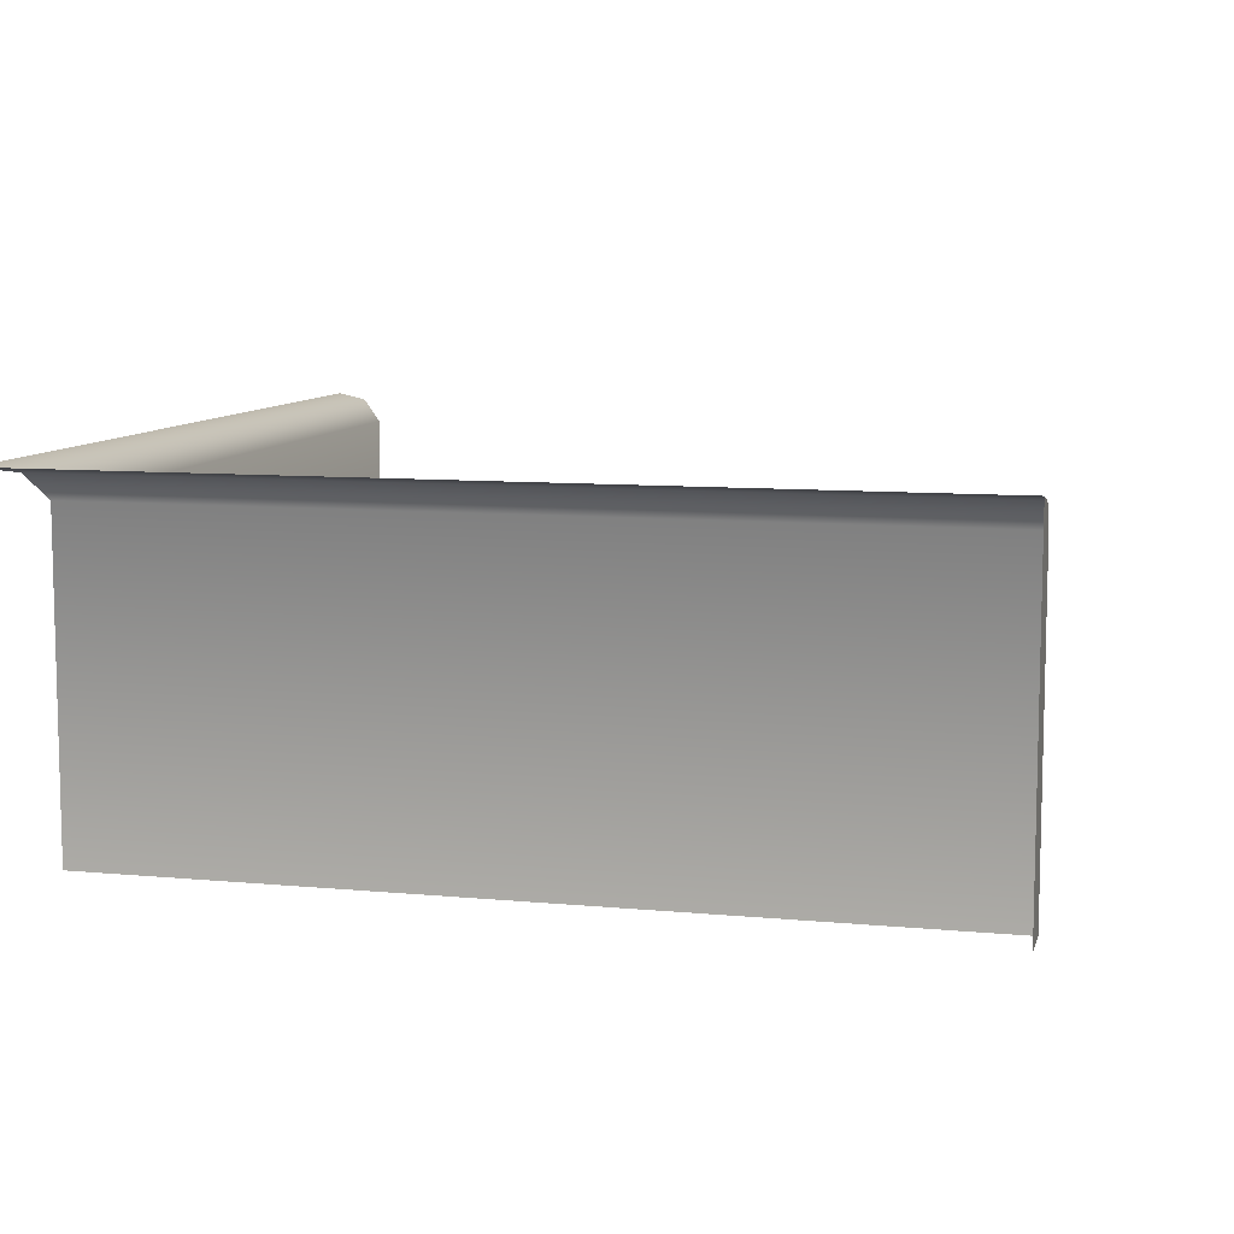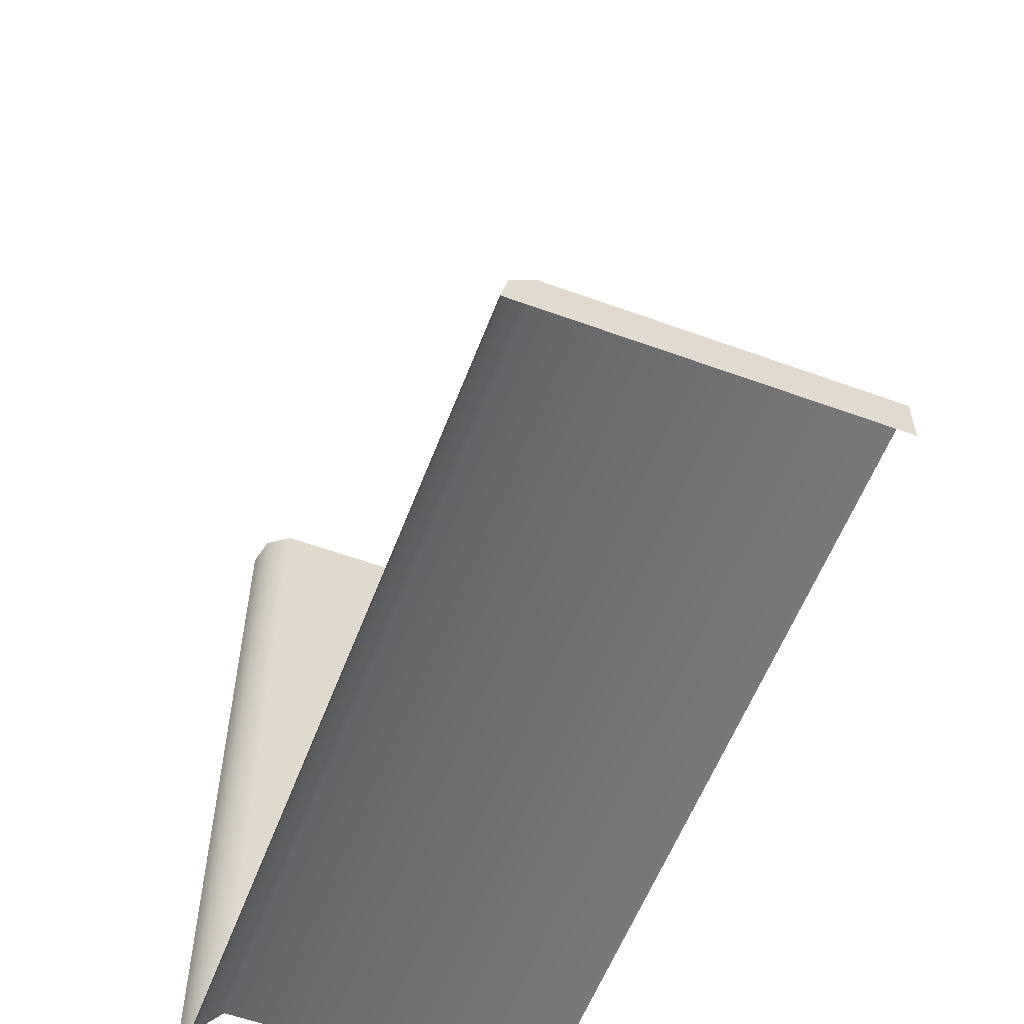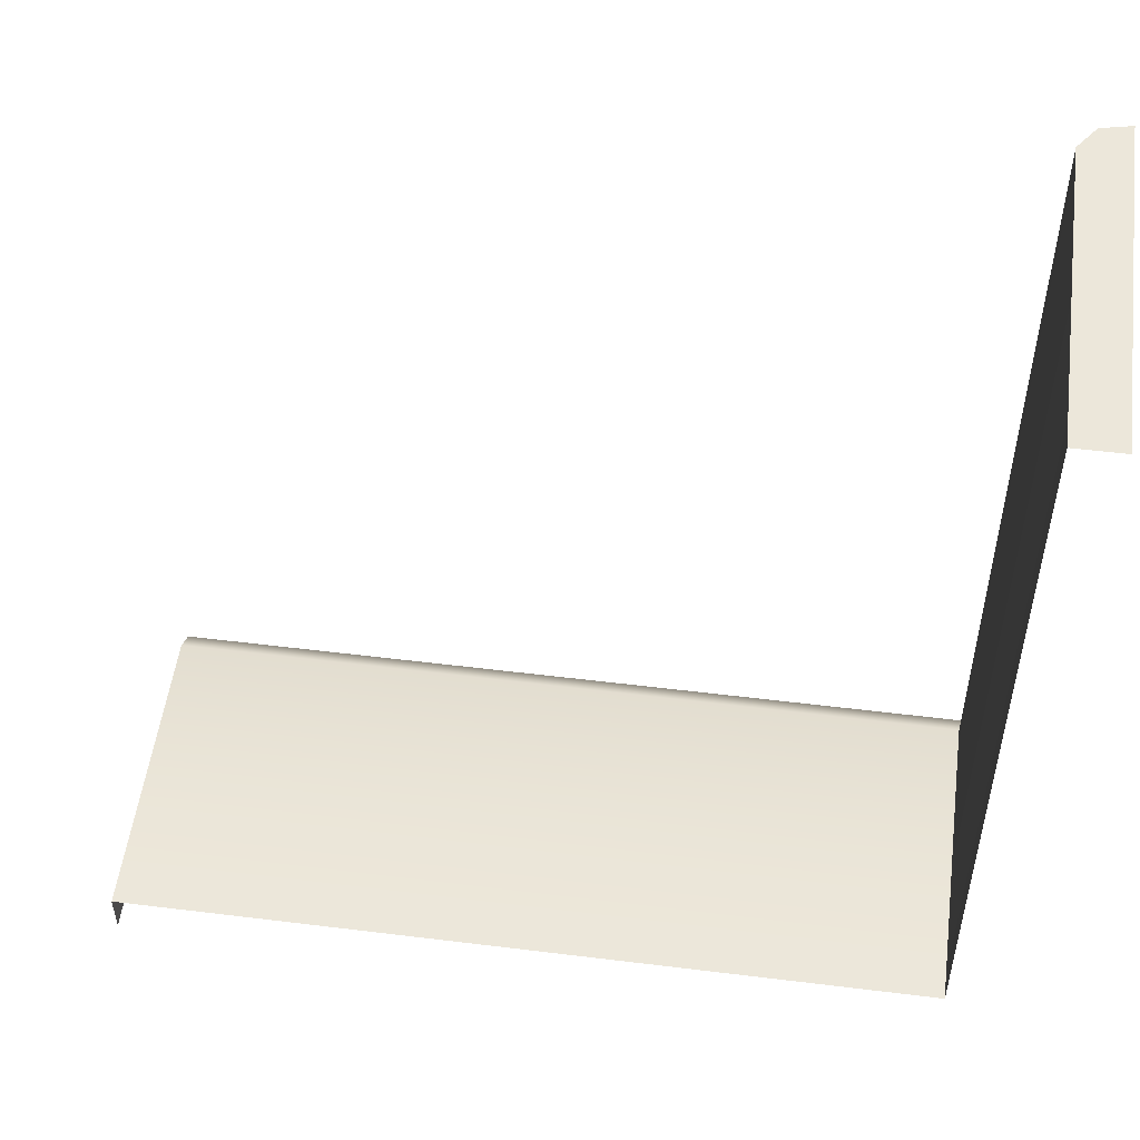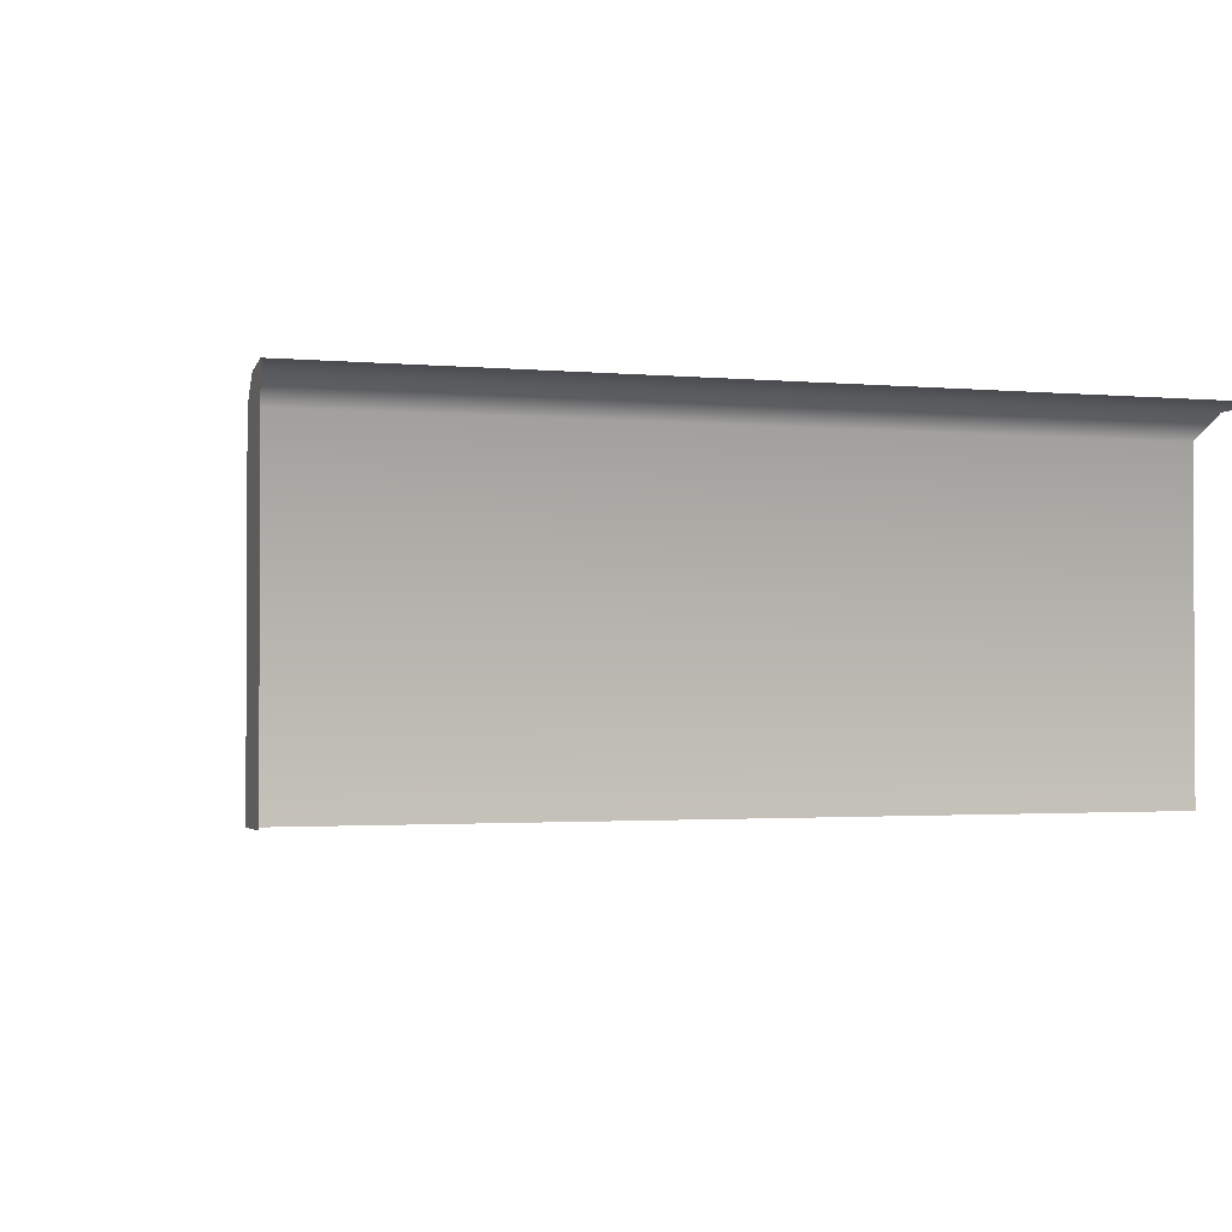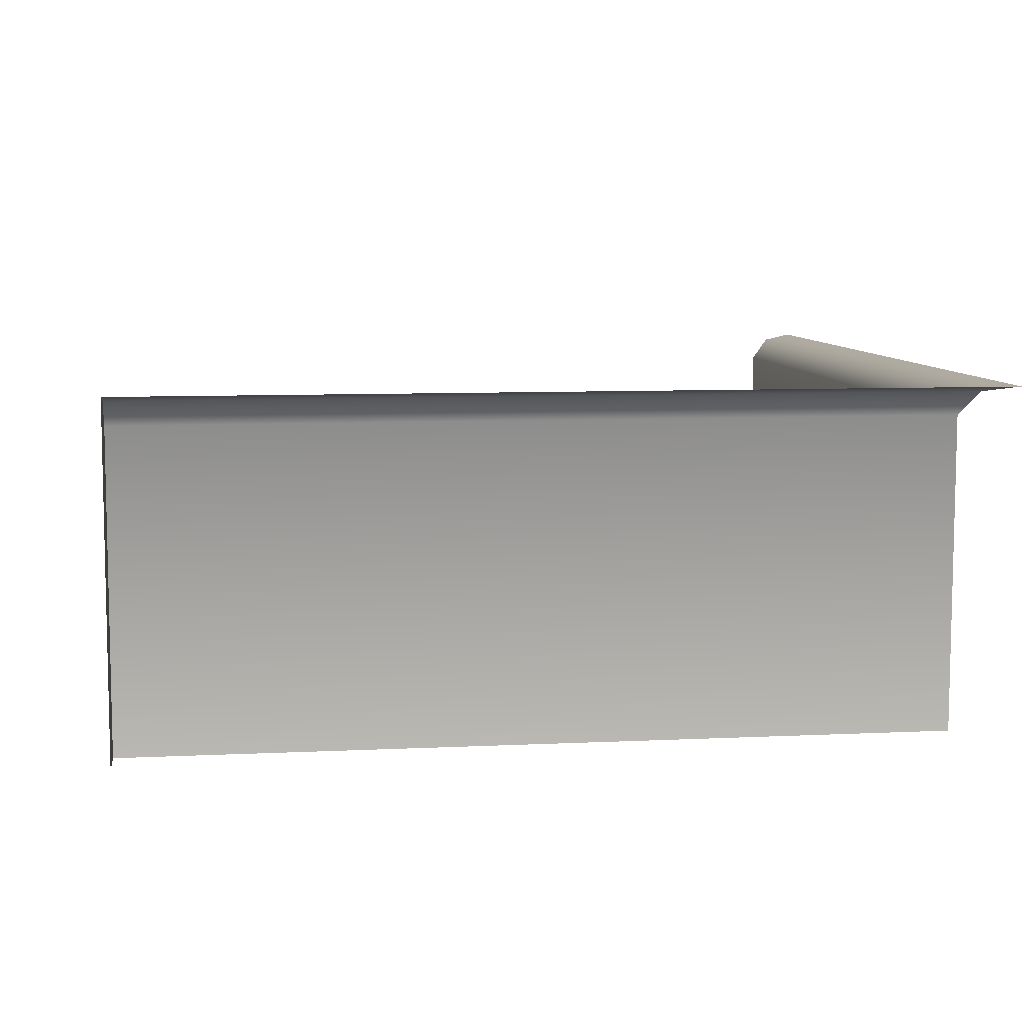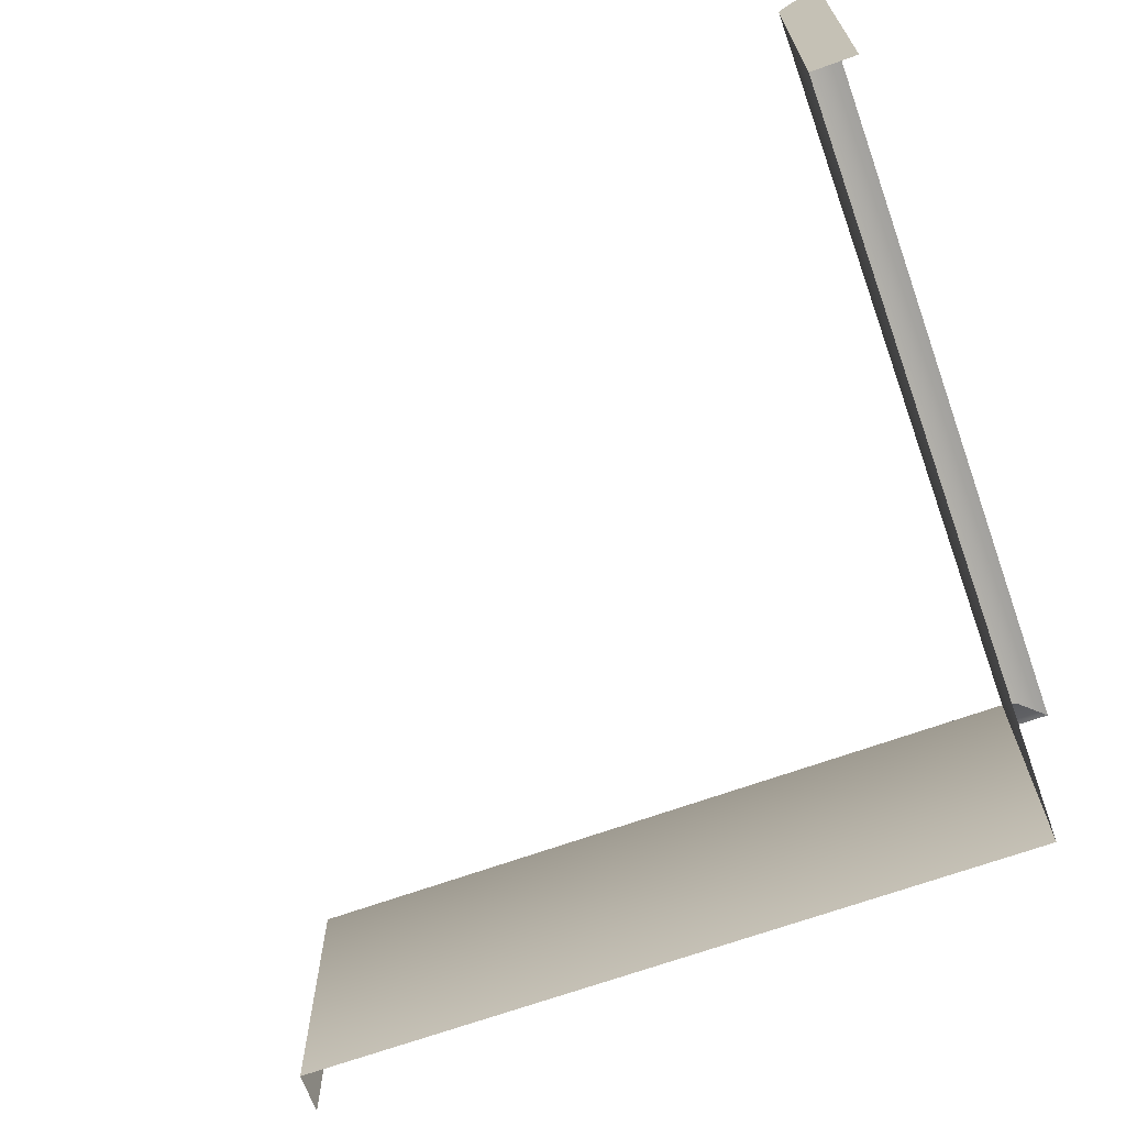
<metadata>
{"format":"obj","ext":"obj","renderer":"f3d","projection":"perspective","resolution":1024,"background":"white","views":[{"elev":9.0,"azim":-165.8,"up":"+Y"},{"elev":-57.7,"azim":-110.7,"up":"+Z"},{"elev":52.3,"azim":7.6,"up":"+Z"},{"elev":-1.7,"azim":70.2,"up":"+Y"},{"elev":8.0,"azim":82.3,"up":"+Y"},{"elev":-67.5,"azim":19.9,"up":"+Y"}]}
</metadata>
<code>
v -3 1 -1e-06
v -3 -1 0.2679
v -3 0.9616 0.1697
v -3 0.8213 0.2679
v -3 -1 -1e-06
v 1.996 1 -0.001002
v 1.83 0.9616 0.1689
v 1.729 0.8213 0.2673
v 1.734 -1 0.2704
v 2 1 5
v 1.732 -1 5
v 1.83 0.9616 5
v 1.732 0.8213 5
v 2 -1 5
f 5 2 4 3 1
f 7 6 1 3
f 4 8 7 3
f 9 8 4 2
f 12 10 6 7
f 8 13 12 7
f 11 13 8 9
f 14 10 12 13 11

</code>
